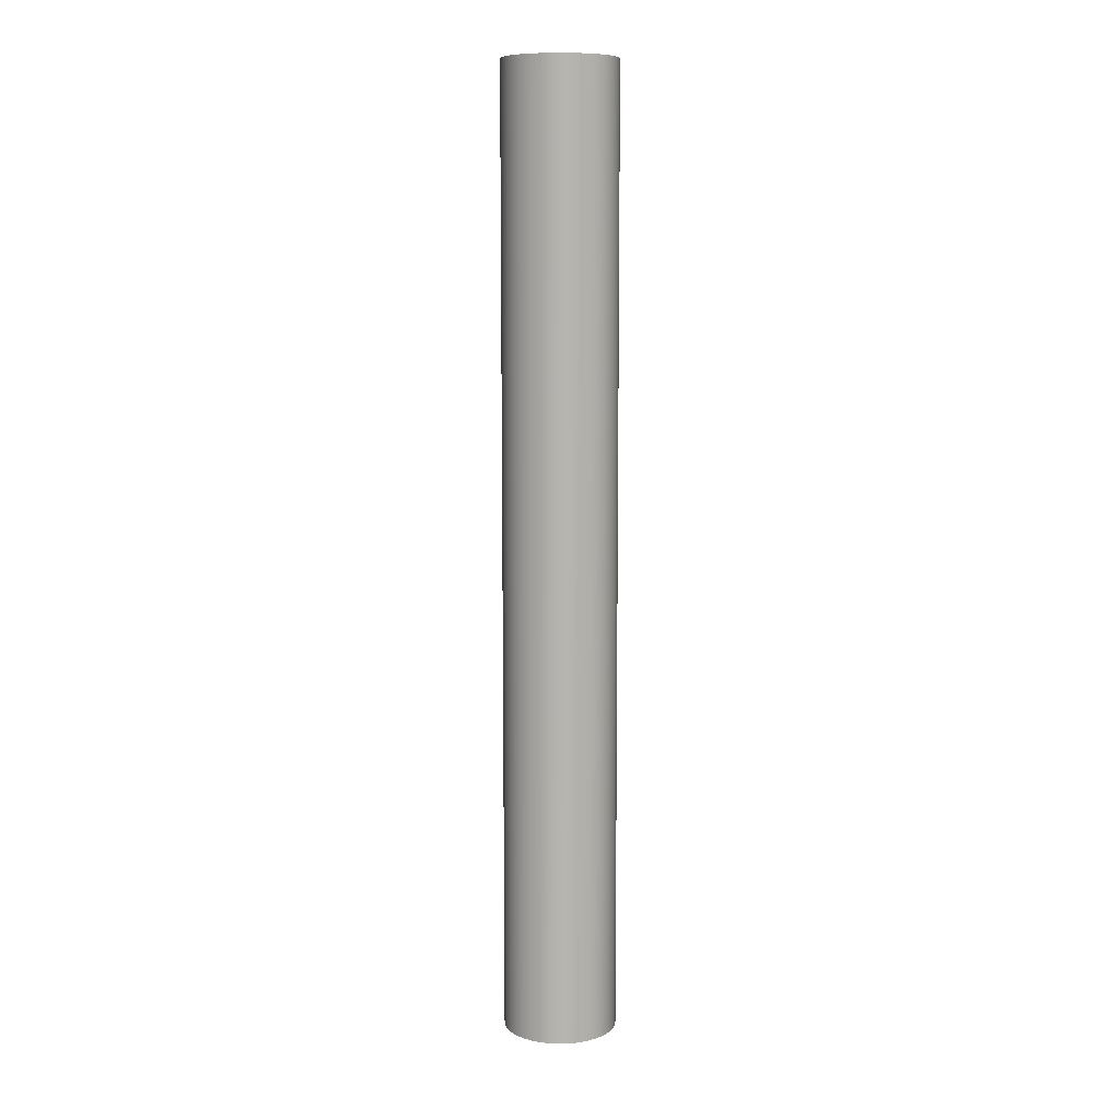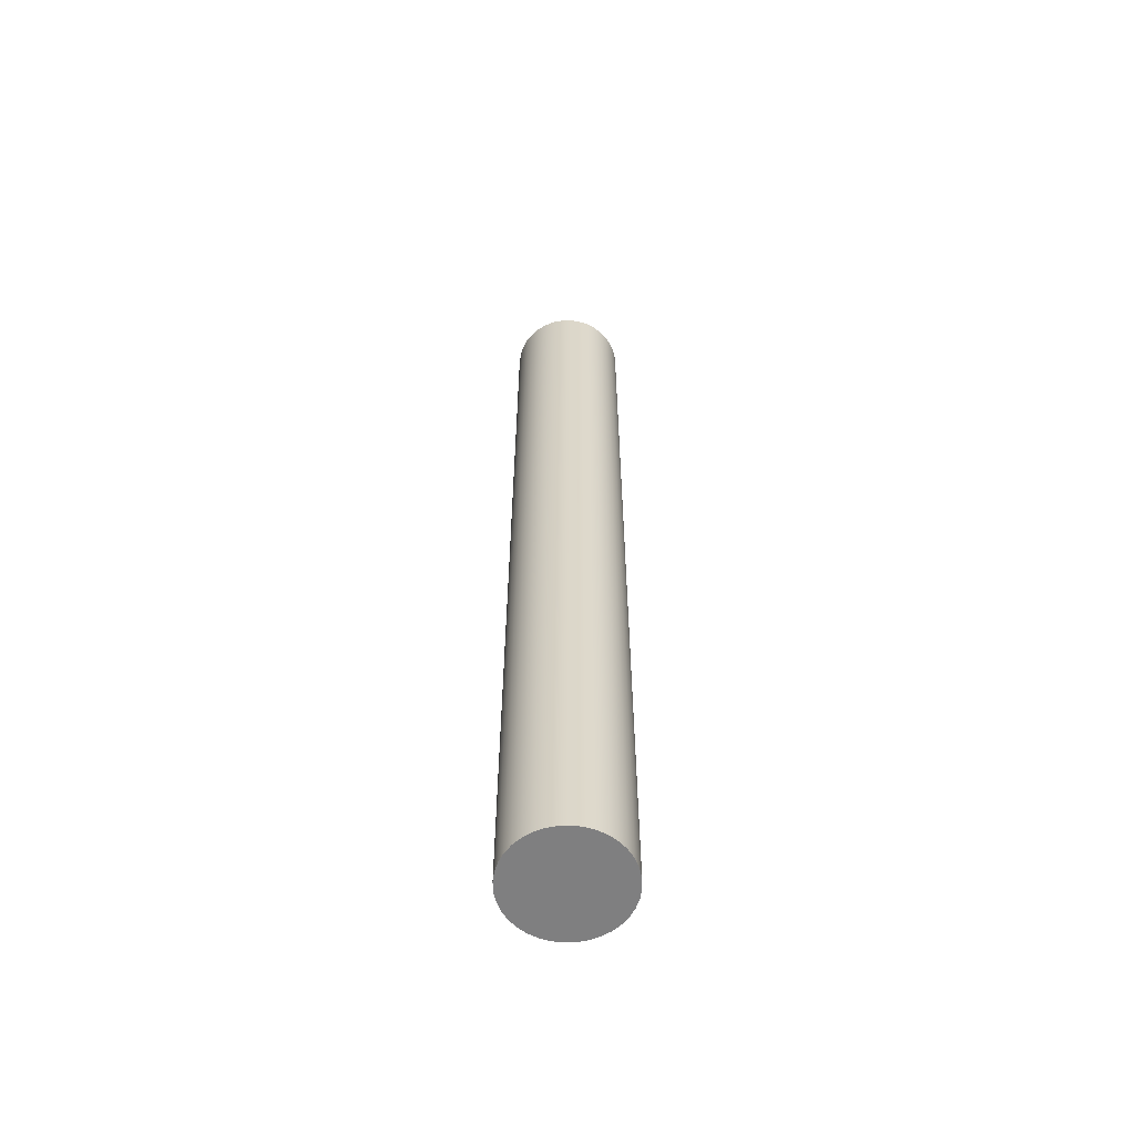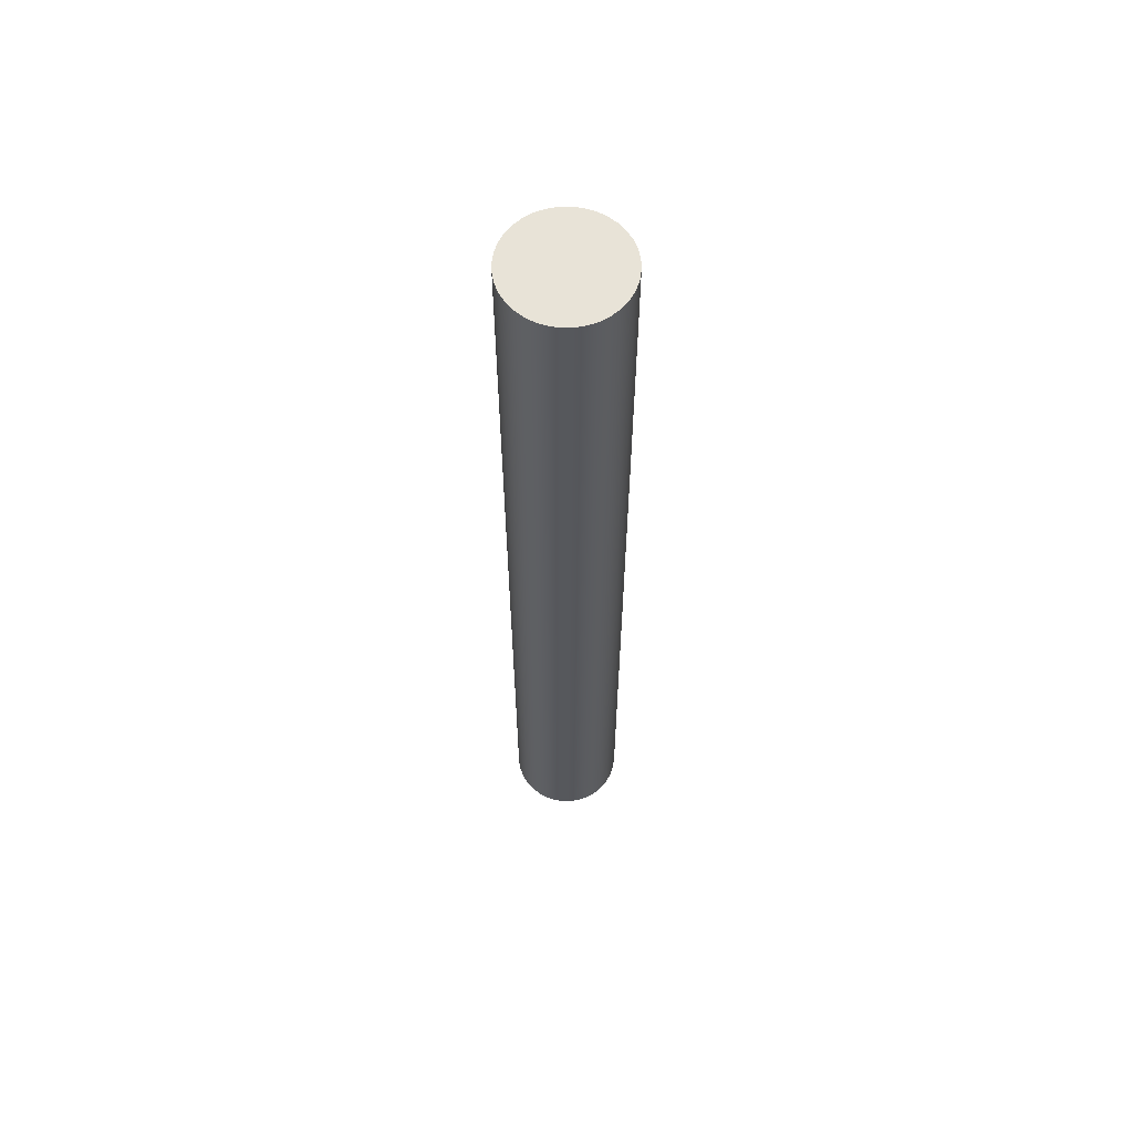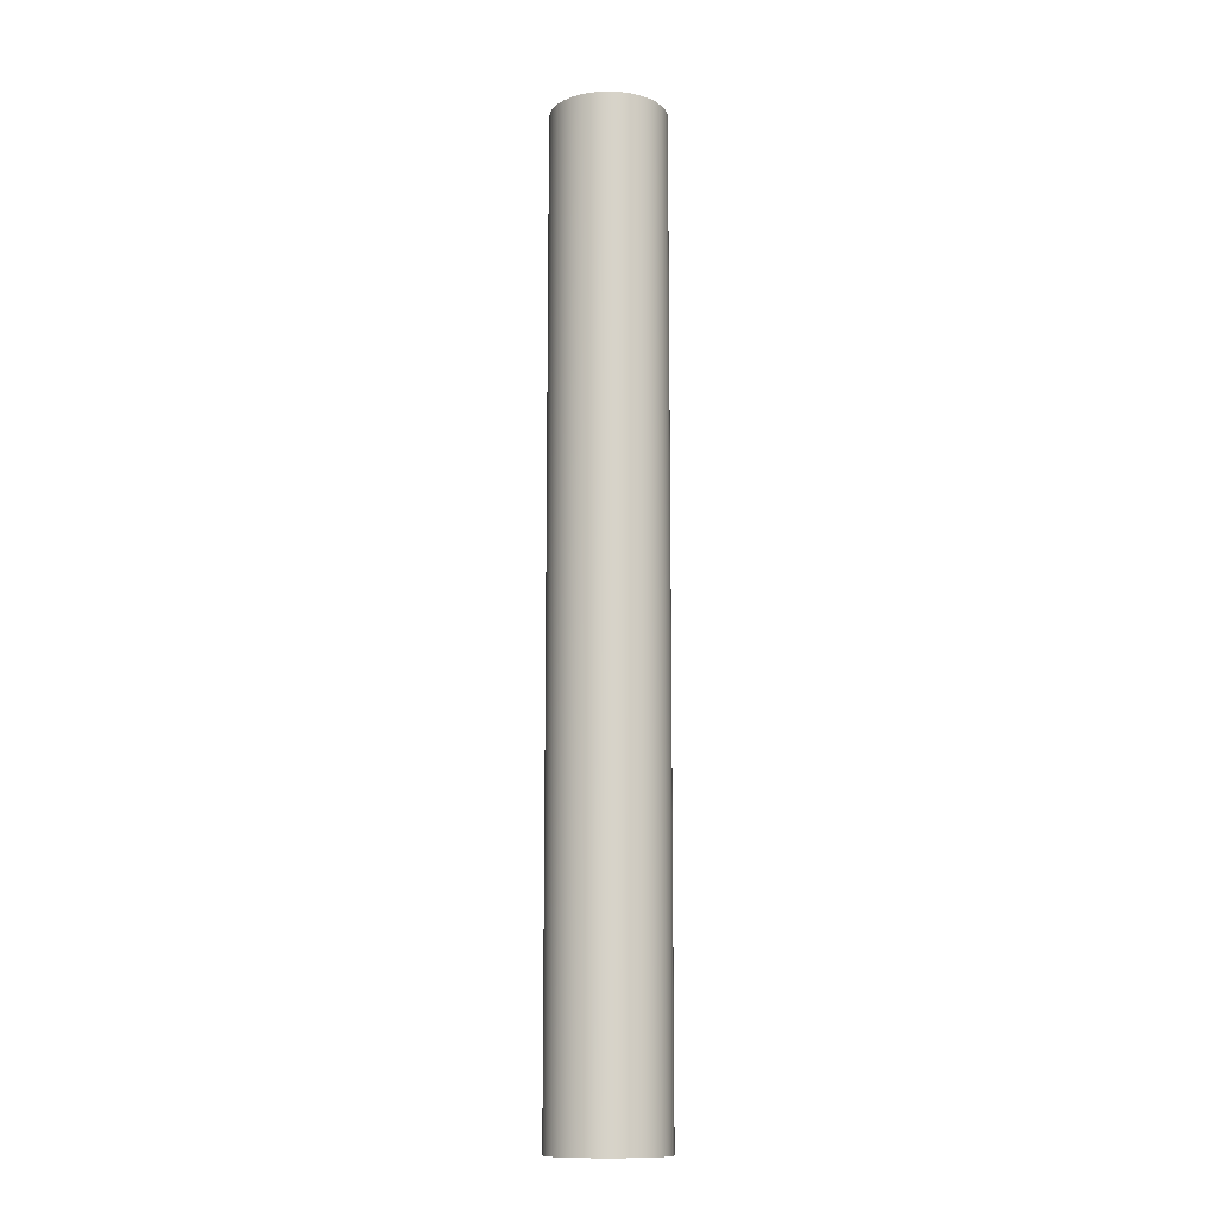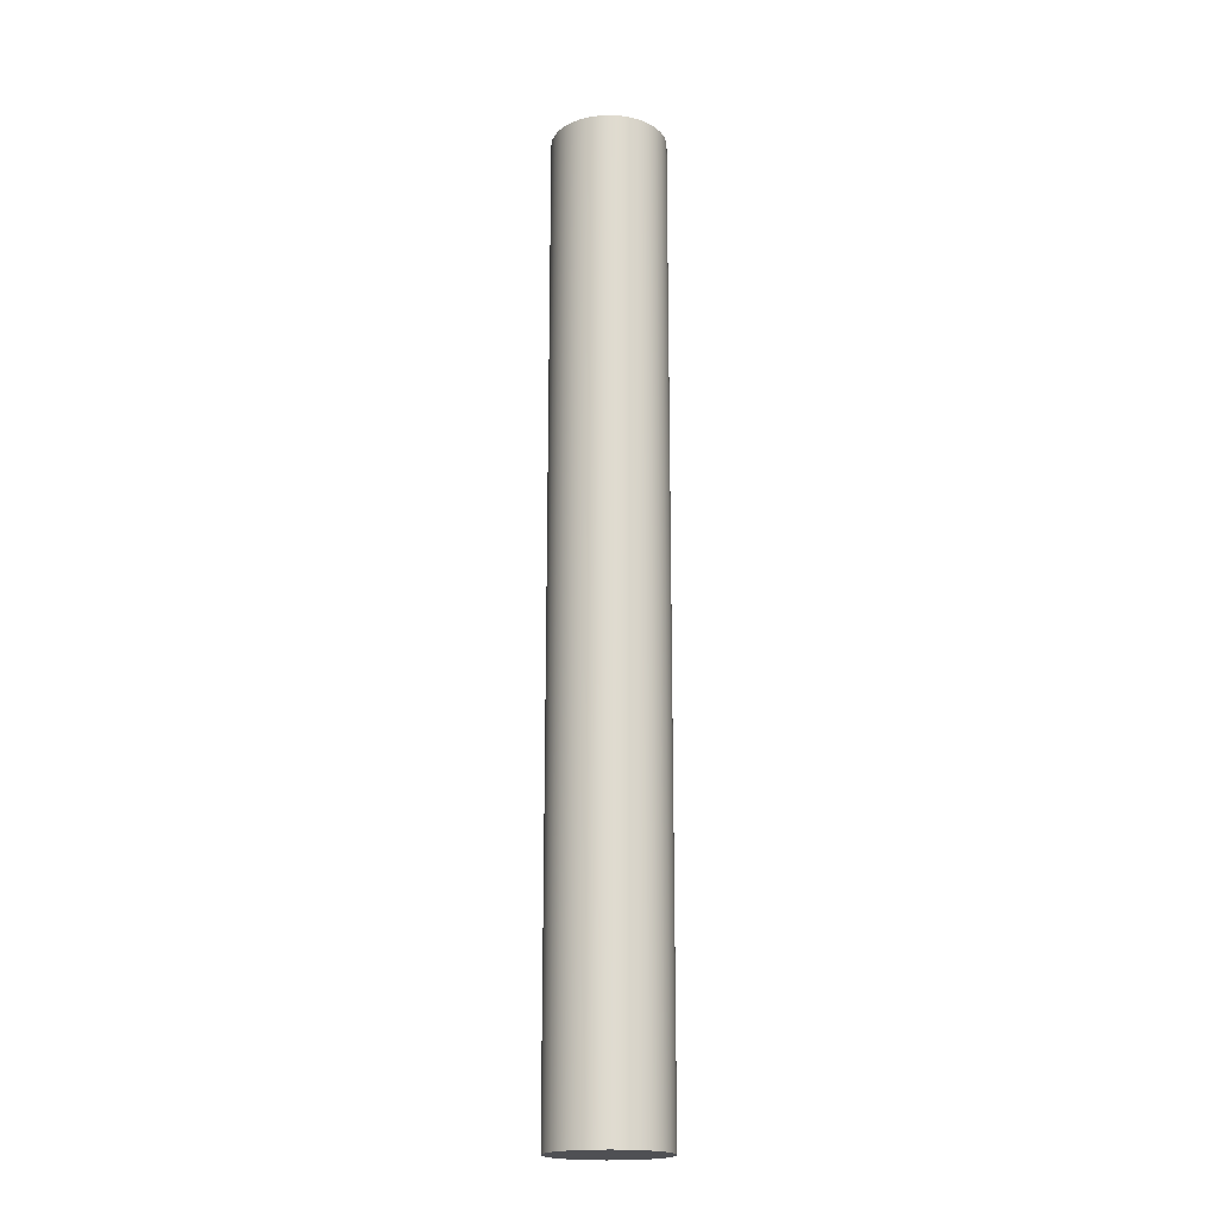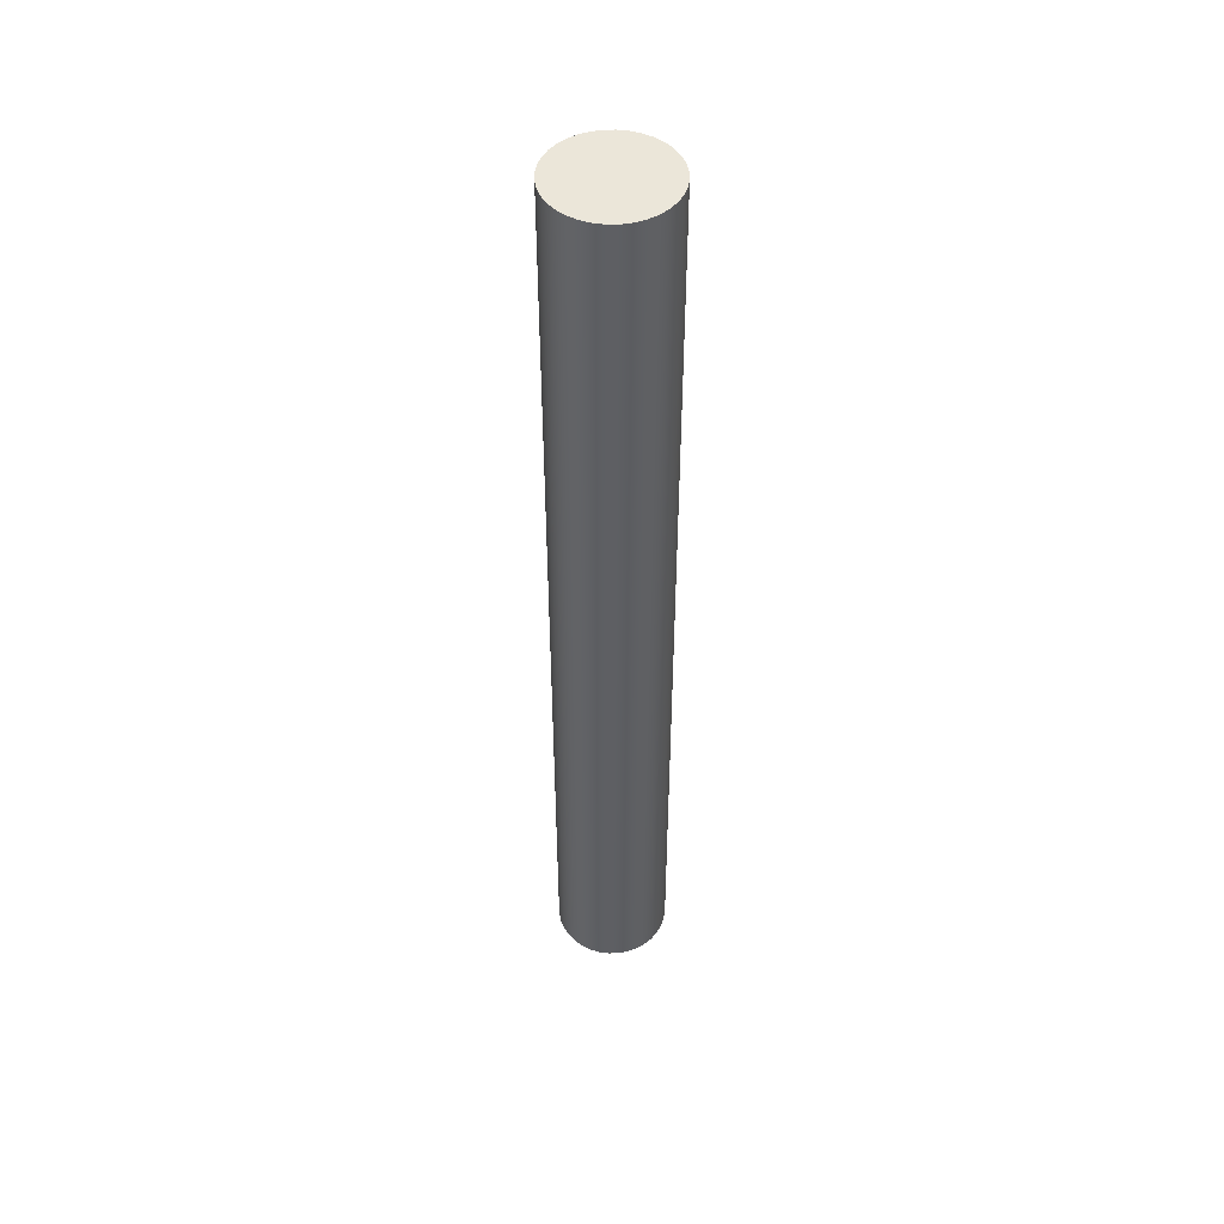
<metadata>
{"format":"obj","ext":"obj","renderer":"f3d","projection":"perspective","resolution":1024,"background":"white","views":[{"elev":9.5,"azim":-128.9,"up":"+Y"},{"elev":-59.9,"azim":-73.1,"up":"+Y"},{"elev":61.8,"azim":43.6,"up":"+Y"},{"elev":-12.4,"azim":-151.7,"up":"+Y"},{"elev":-19.1,"azim":177.2,"up":"+Y"},{"elev":48.5,"azim":3.7,"up":"+Y"}]}
</metadata>
<code>
v -0.04638 -0.4191 -1.029
v -0.04638 0.7906 -1.029
v -0.05165 -0.4191 -1.04
v -0.05165 0.7906 -1.04
v -0.05881 0.7906 -1.05
v -0.1136 -0.4191 -1.004
v -0.05881 -0.4191 -1.05
v -0.1136 0.7906 -1.004
v -0.04315 0.7906 -0.9917
v -0.04315 -0.4191 -0.9917
v -0.04638 0.7906 -0.9796
v -0.04638 -0.4191 -0.9796
v -0.05165 0.7906 -0.9683
v -0.05165 -0.4191 -0.9683
v -0.05881 0.7906 -0.9581
v -0.05881 -0.4191 -0.9581
v -0.06763 0.7906 -0.9493
v -0.06763 -0.4191 -0.9493
v -0.07784 0.7906 -0.9421
v -0.07784 -0.4191 -0.9421
v -0.08915 0.7906 -0.9368
v -0.08915 -0.4191 -0.9368
v -0.1012 0.7906 -0.9336
v -0.1012 -0.4191 -0.9336
v -0.1136 0.7906 -0.9325
v -0.1136 -0.4191 -0.9325
v -0.126 0.7906 -0.9336
v -0.126 -0.4191 -0.9336
v -0.1381 0.7906 -0.9368
v -0.1381 -0.4191 -0.9368
v -0.1494 0.7906 -0.9421
v -0.1494 -0.4191 -0.9421
v -0.1596 0.7906 -0.9493
v -0.1596 -0.4191 -0.9493
v -0.1684 0.7906 -0.9581
v -0.1684 -0.4191 -0.9581
v -0.1756 0.7906 -0.9683
v -0.1756 -0.4191 -0.9683
v -0.1809 0.7906 -0.9796
v -0.1809 -0.4191 -0.9796
v -0.1841 0.7906 -0.9917
v -0.1841 -0.4191 -0.9917
v -0.1852 0.7906 -1.004
v -0.1852 -0.4191 -1.004
v -0.1841 0.7906 -1.017
v -0.1841 -0.4191 -1.017
v -0.1809 0.7906 -1.029
v -0.1809 -0.4191 -1.029
v -0.1756 0.7906 -1.04
v -0.1756 -0.4191 -1.04
v -0.1684 0.7906 -1.05
v -0.1684 -0.4191 -1.05
v -0.1596 0.7906 -1.059
v -0.1596 -0.4191 -1.059
v -0.1494 0.7906 -1.066
v -0.1494 -0.4191 -1.066
v -0.1381 0.7906 -1.071
v -0.1381 -0.4191 -1.071
v -0.126 0.7906 -1.075
v -0.126 -0.4191 -1.075
v -0.1136 0.7906 -1.076
v -0.1136 -0.4191 -1.076
v -0.1012 0.7906 -1.075
v -0.1012 -0.4191 -1.075
v -0.08915 0.7906 -1.071
v -0.08915 -0.4191 -1.071
v -0.07784 0.7906 -1.066
v -0.07784 -0.4191 -1.066
v -0.06763 0.7906 -1.059
v -0.06763 -0.4191 -1.059
v -0.04207 -0.4191 -1.004
v -0.04207 0.7906 -1.004
v -0.04315 -0.4191 -1.017
v -0.04315 0.7906 -1.017
o liquide_tube_2
f 72 9 10
f 9 11 12
f 11 13 14
f 13 15 16
f 15 17 18
f 17 19 20
f 19 21 22
f 21 23 24
f 23 25 26
f 25 27 28
f 27 29 30
f 29 31 32
f 31 33 34
f 33 35 36
f 35 37 38
f 37 39 40
f 39 41 42
f 41 43 44
f 43 45 46
f 45 47 48
f 47 49 50
f 49 51 52
f 51 53 54
f 53 55 56
f 55 57 58
f 57 59 60
f 59 61 62
f 61 63 64
f 63 65 66
f 65 67 68
f 67 69 70
f 69 5 7
f 5 4 3
f 4 2 1
f 2 74 73
f 74 72 71
f 6 54 56
f 6 52 54
f 6 50 52
f 6 48 50
f 6 46 48
f 6 44 46
f 6 42 44
f 6 40 42
f 6 38 40
f 6 36 38
f 6 34 36
f 6 32 34
f 6 30 32
f 6 28 30
f 6 26 28
f 6 24 26
f 6 22 24
f 6 20 22
f 6 18 20
f 6 16 18
f 6 14 16
f 6 12 14
f 6 10 12
f 6 71 10
f 6 73 71
f 6 1 73
f 6 3 1
f 6 7 3
f 6 70 7
f 6 68 70
f 6 66 68
f 6 64 66
f 6 62 64
f 6 60 62
f 6 58 60
f 6 56 58
f 8 57 55
f 8 59 57
f 8 61 59
f 8 63 61
f 8 65 63
f 8 67 65
f 8 69 67
f 8 5 69
f 8 4 5
f 8 2 4
f 8 74 2
f 8 72 74
f 8 9 72
f 8 11 9
f 8 13 11
f 8 15 13
f 8 17 15
f 8 19 17
f 8 21 19
f 8 23 21
f 8 25 23
f 8 27 25
f 8 29 27
f 8 31 29
f 8 33 31
f 8 35 33
f 8 37 35
f 8 39 37
f 8 41 39
f 8 43 41
f 8 45 43
f 8 47 45
f 8 49 47
f 8 51 49
f 8 53 51
f 8 55 53
f 71 72 10
f 10 9 12
f 12 11 14
f 14 13 16
f 16 15 18
f 18 17 20
f 20 19 22
f 22 21 24
f 24 23 26
f 26 25 28
f 28 27 30
f 30 29 32
f 32 31 34
f 34 33 36
f 36 35 38
f 38 37 40
f 40 39 42
f 42 41 44
f 44 43 46
f 46 45 48
f 48 47 50
f 50 49 52
f 52 51 54
f 54 53 56
f 56 55 58
f 58 57 60
f 60 59 62
f 62 61 64
f 64 63 66
f 66 65 68
f 68 67 70
f 70 69 7
f 7 5 3
f 3 4 1
f 1 2 73
f 73 74 71

</code>
